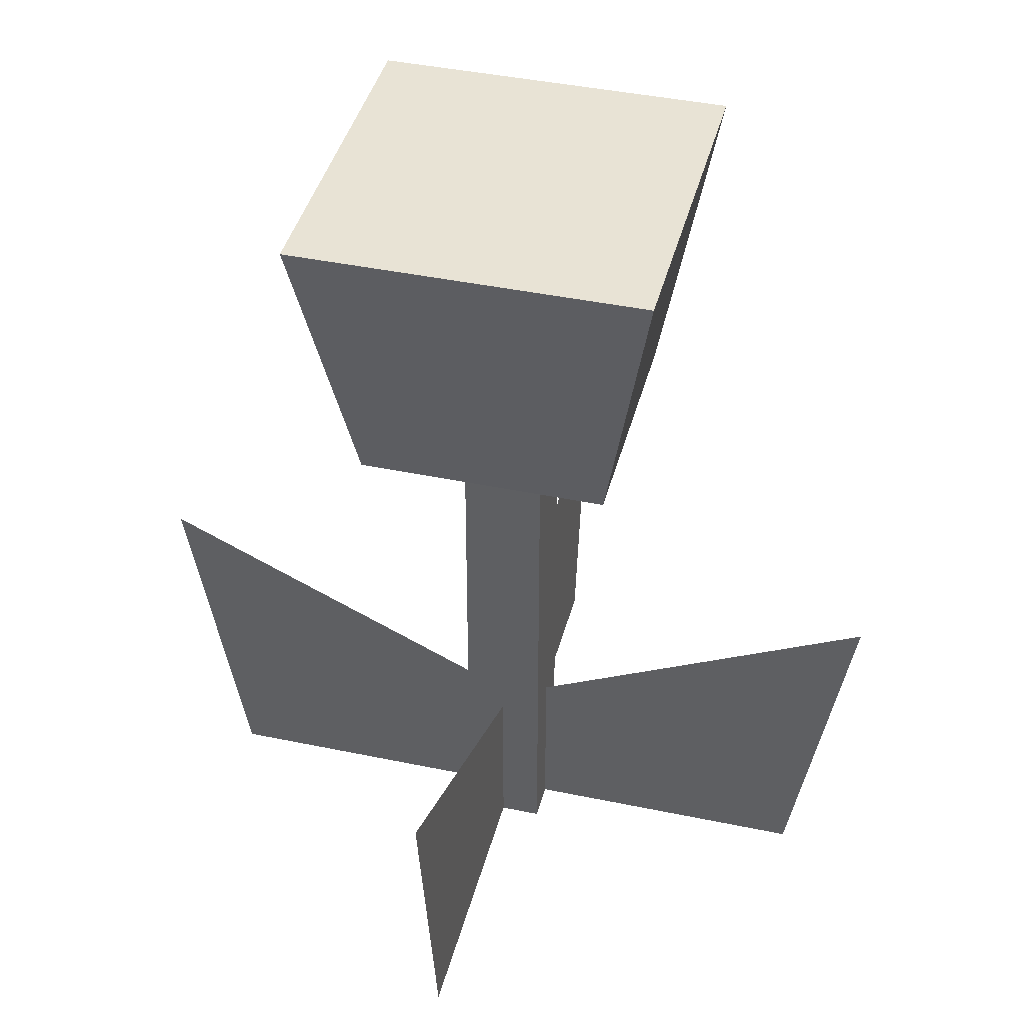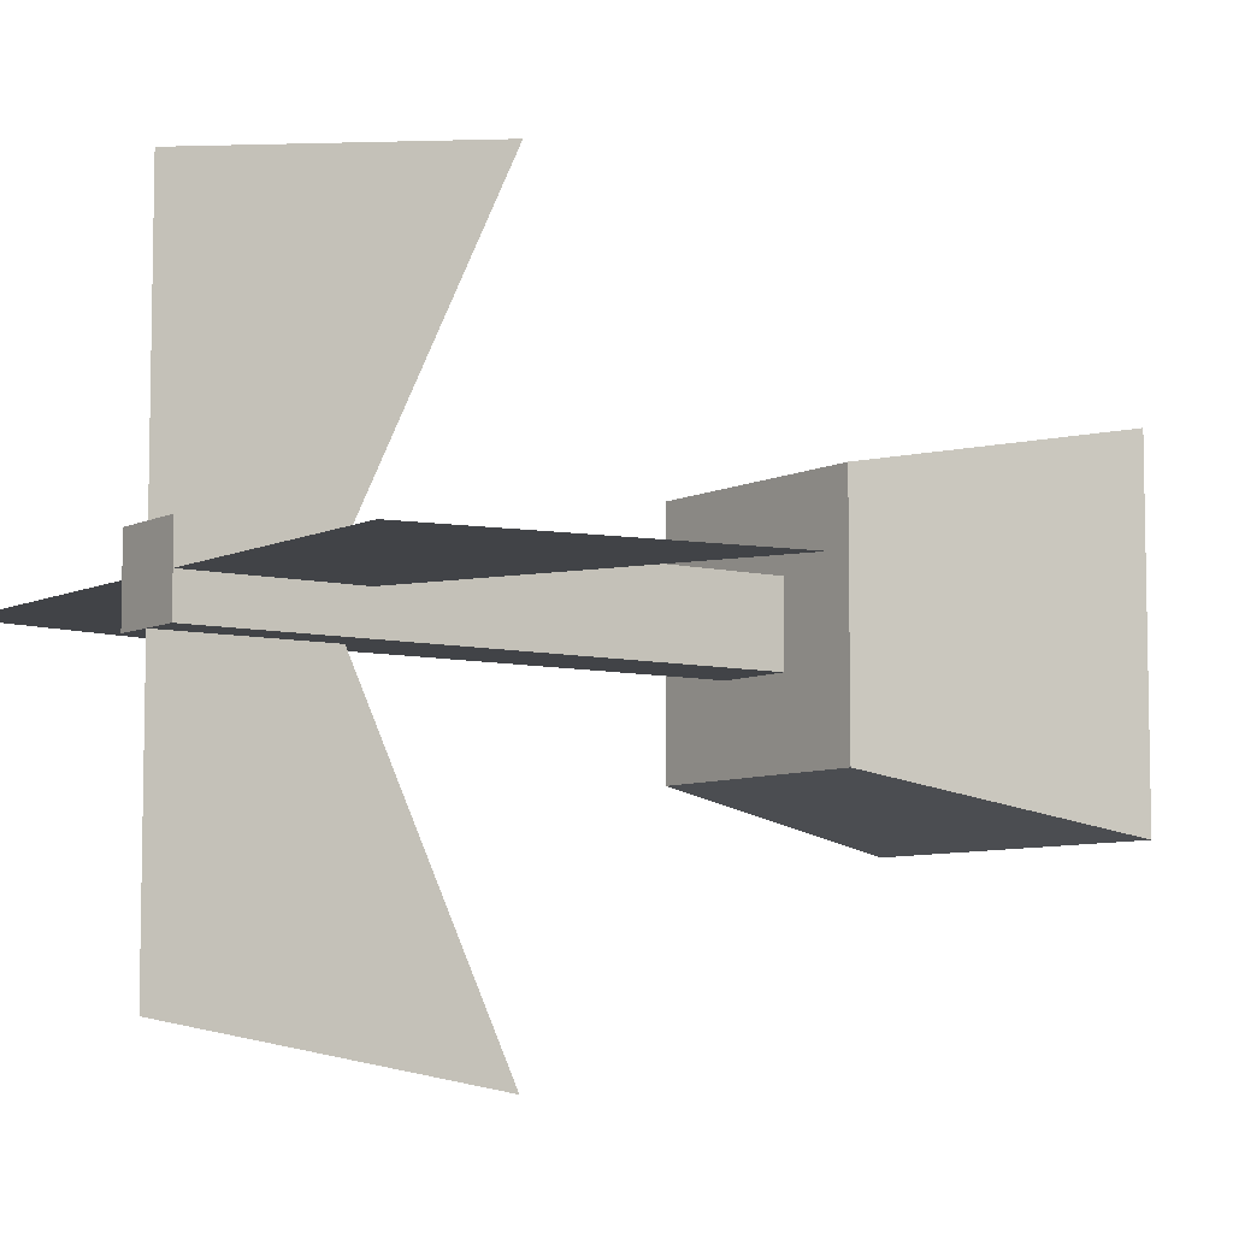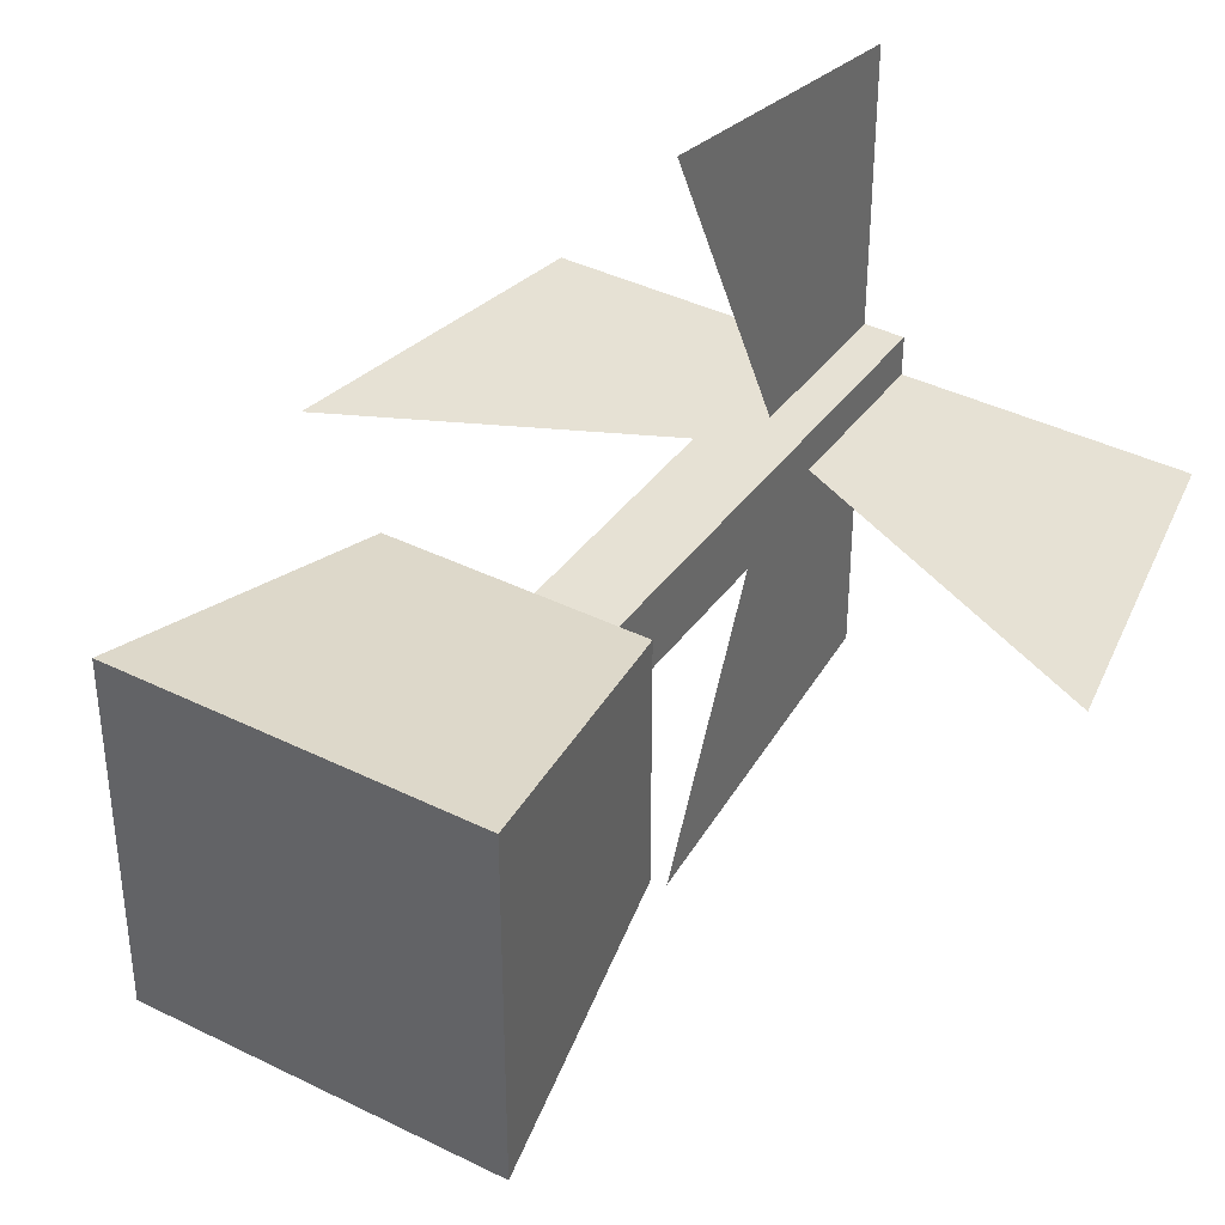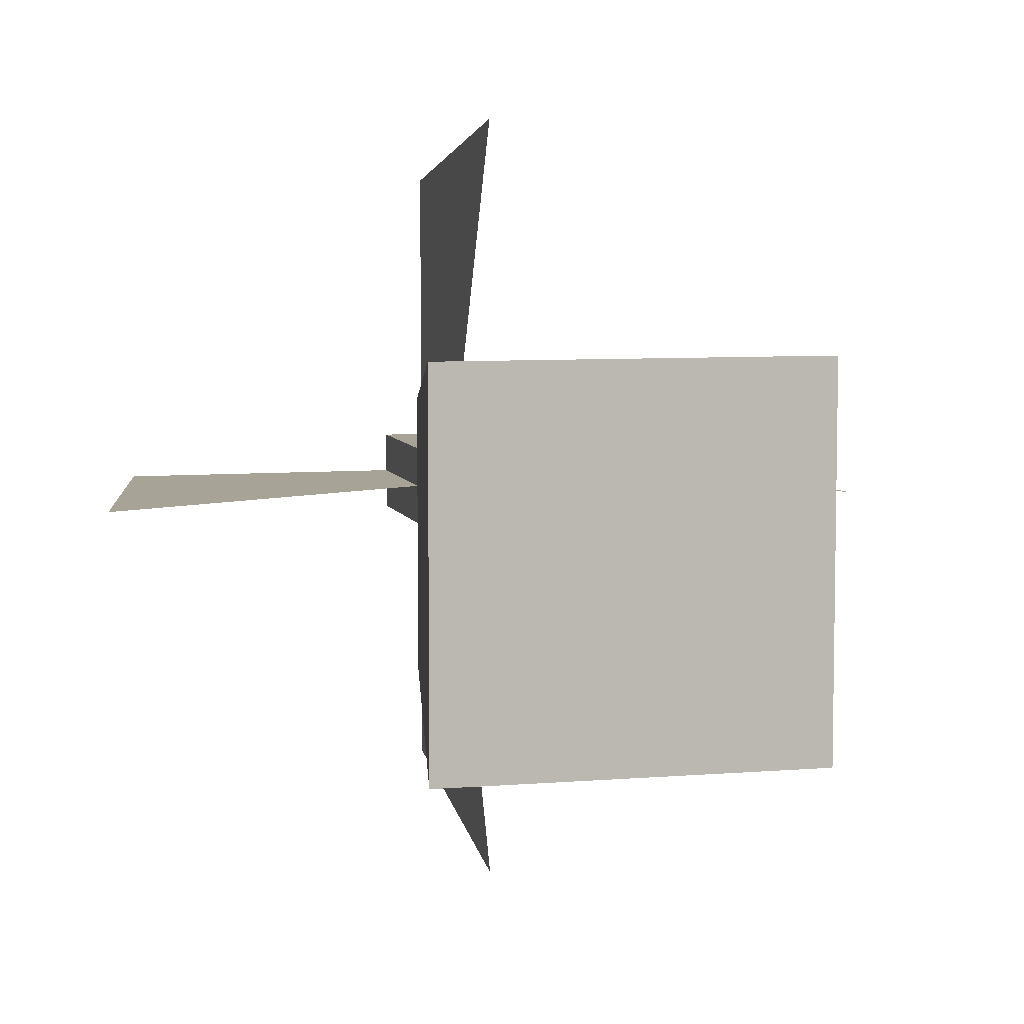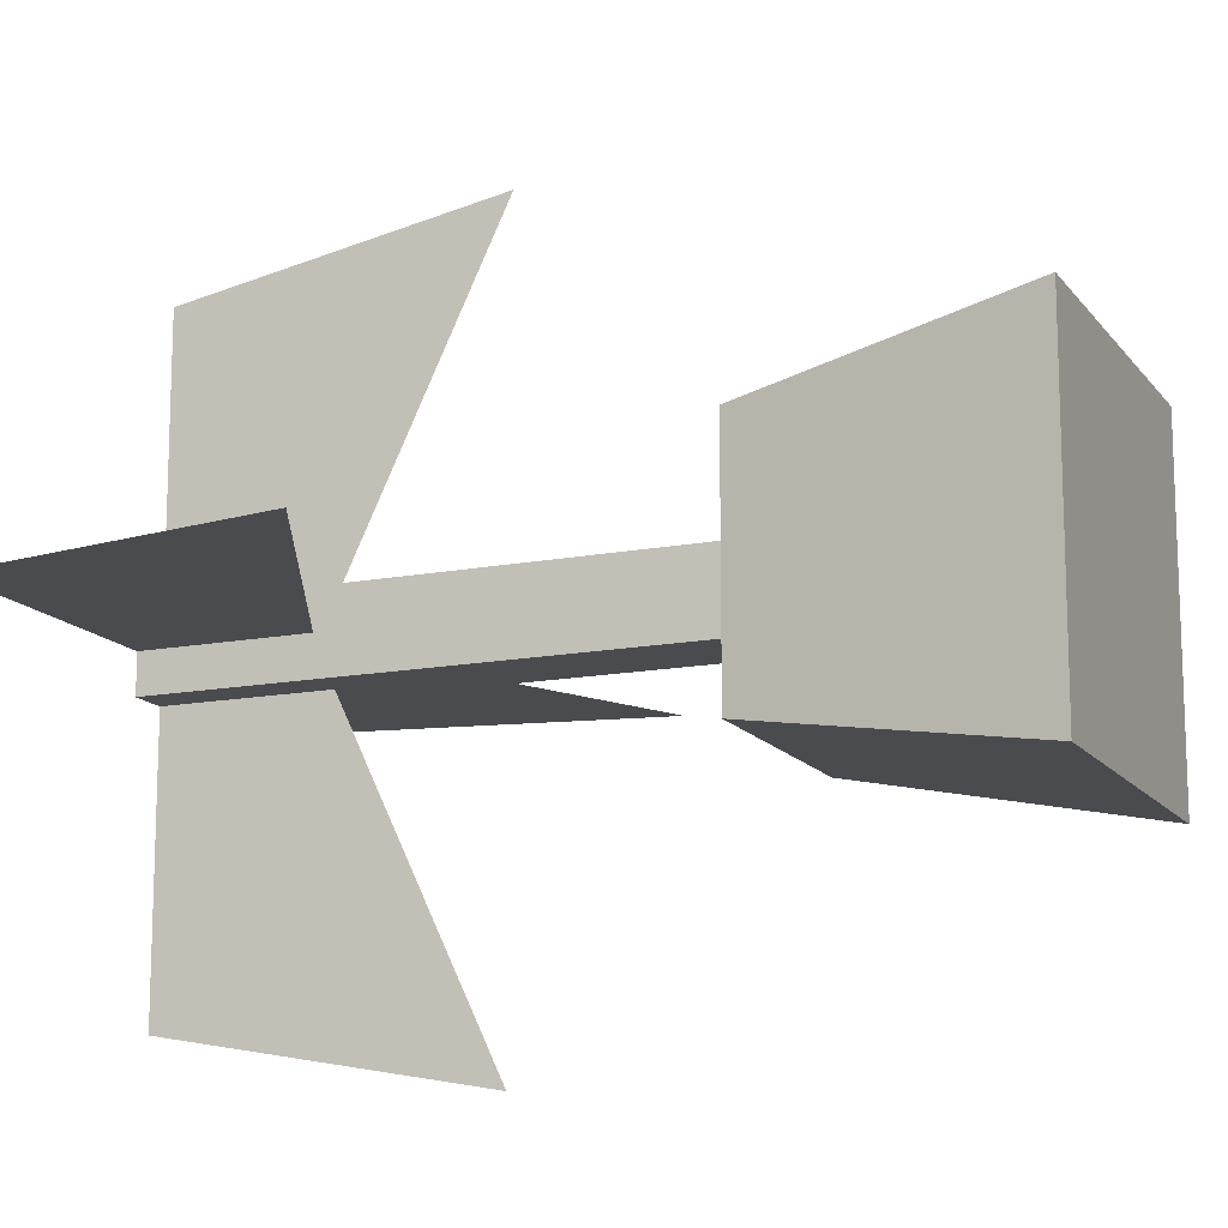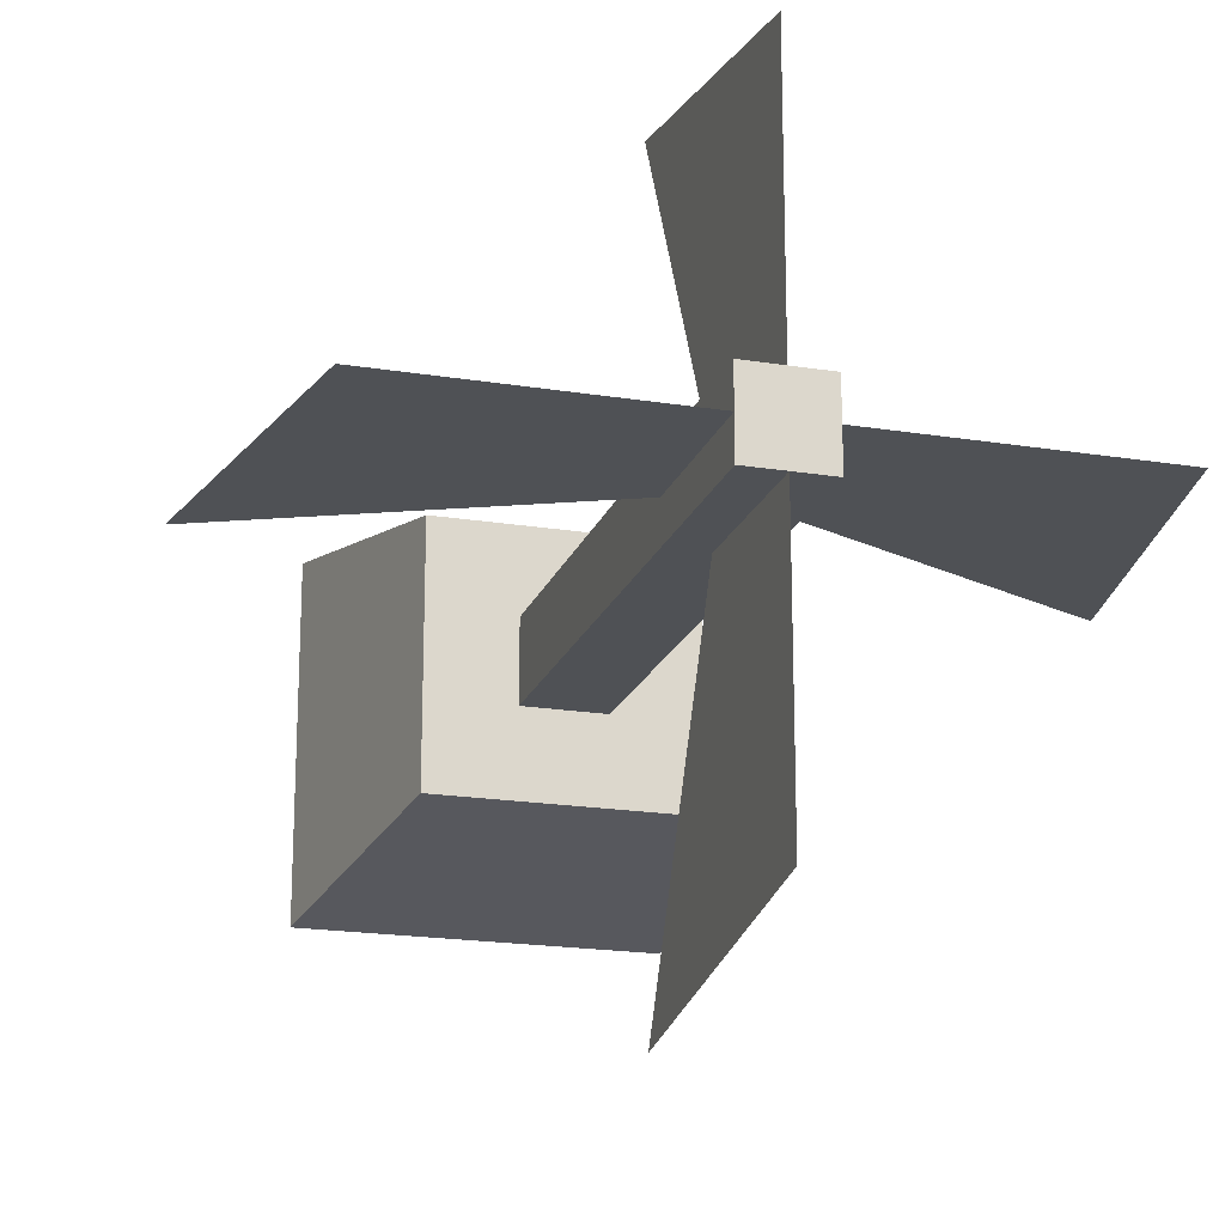
<metadata>
{"format":"obj","ext":"obj","renderer":"f3d","projection":"perspective","resolution":1024,"background":"white","views":[{"elev":41.3,"azim":14.3,"up":"+Y"},{"elev":-7.2,"azim":54.3,"up":"+Z"},{"elev":39.0,"azim":-148.0,"up":"+Z"},{"elev":6.7,"azim":166.1,"up":"+Z"},{"elev":-14.1,"azim":113.2,"up":"+Z"},{"elev":-19.5,"azim":-16.8,"up":"+Z"}]}
</metadata>
<code>
o Mesh1_Flower_Tall_Red_Model
v 0.2684 0.36 -0.2684
v 0.2684 0.36 -0.2176
v 0.2684 0 -0.2176
v 0.2684 0 -0.243
v 0.2684 0 -0.2684
v 0.243 0 -0.2176
v 0.2176 0 -0.2176
v 0.2176 0 -0.243
v 0.2176 0 -0.2684
v 0.243 0 -0.2684
v 0.2176 0.36 -0.2684
v 0.3217 0.36 -0.3217
v 0.1642 0.36 -0.3217
v 0.1642 0.36 -0.1642
v 0.2176 0.36 -0.2176
v 0.3217 0.36 -0.1642
v 0.354 0.54 -0.354
v 0.354 0.54 -0.1319
v 0.1319 0.54 -0.354
v 0.1319 0.54 -0.1319
f 11 13 12
f 14 15 16
f 16 15 2
f 16 2 12
f 18 17 19 20
f 20 19 13 14
f 5 4 3 2 1
f 4 5 10 9 8 7 6 3
f 14 11 13
f 2 15 7 6 3
f 11 14 15
f 7 8 9 11 15
f 9 10 5 1 11
f 1 12 11
f 2 12 1
f 18 17 12 16
f 12 17 19 13
f 14 20 18 16
o Mesh5_Flower_Tall_Red_Model
v 0 0.2109 -0.243
v 0.2176 0.1078 -0.243
v 0.2176 0 -0.243
v 0.038 0 -0.243
f 24 21 22 23
o Mesh4_Flower_Tall_Red_Model
v 0.243 0 -0.038
v 0.243 0 -0.2176
v 0.243 0.1078 -0.2176
v 0.243 0.2109 0
f 25 26 27 28
o Mesh3_Flower_Tall_Red_Model
v 0.243 0.2109 -0.4859
v 0.243 0.1078 -0.2684
v 0.243 0 -0.2684
v 0.243 0 -0.4479
f 29 30 31 32
o Mesh2_Flower_Tall_Red_Model
v 0.4479 0 -0.243
v 0.2684 0 -0.243
v 0.2684 0.1078 -0.243
v 0.4859 0.2109 -0.243
f 33 34 35 36

</code>
